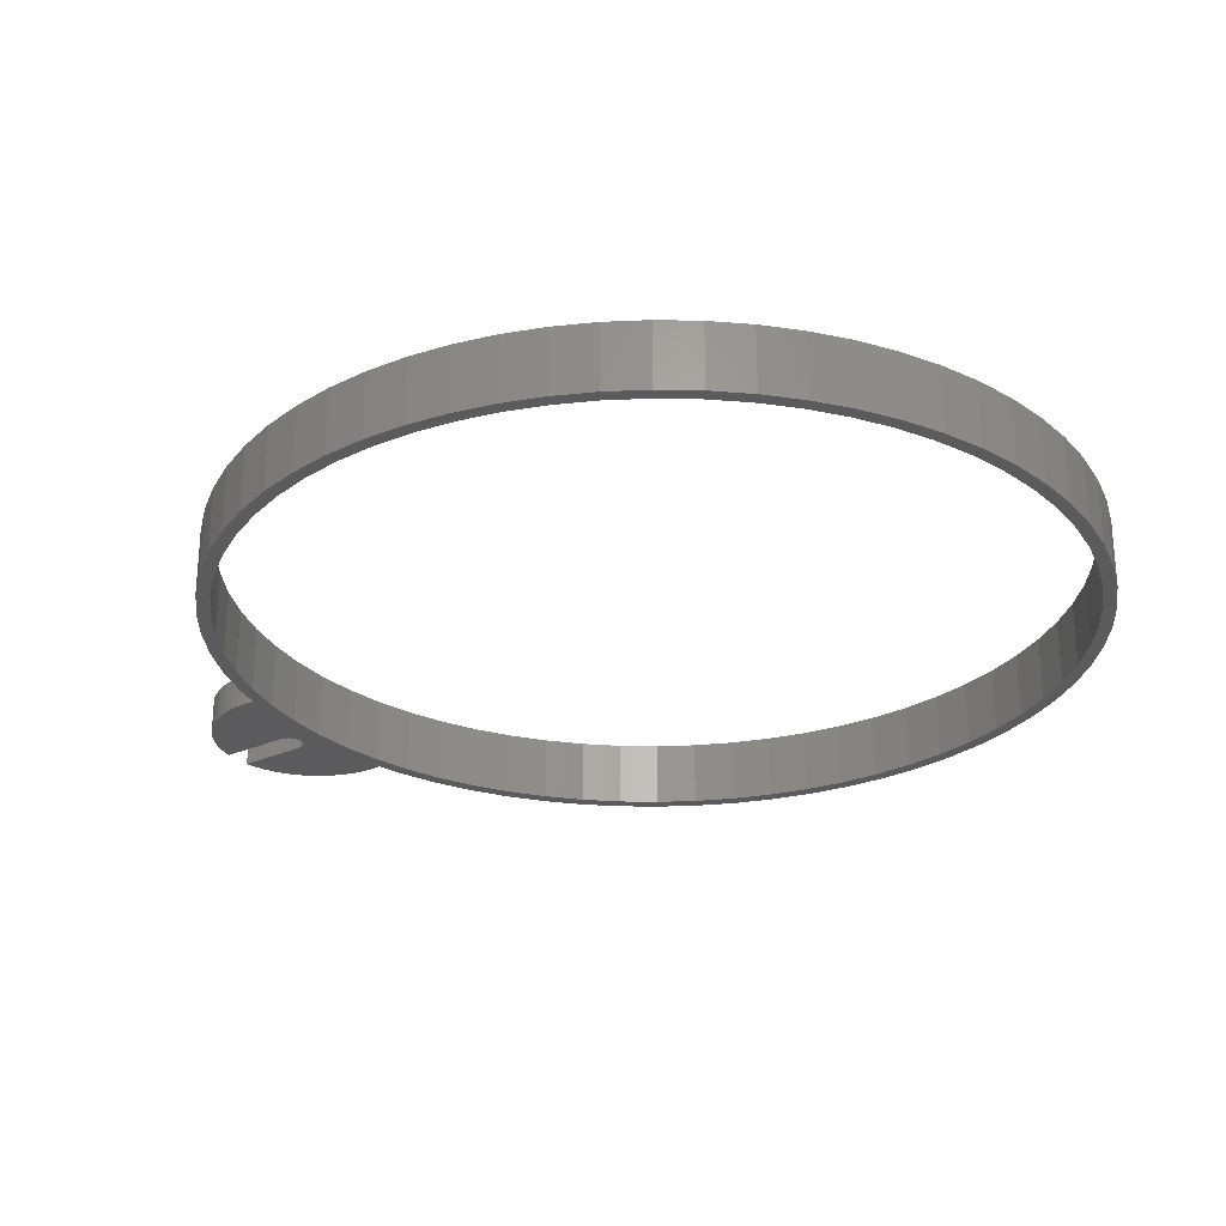
<metadata>
{"format":"stl","ext":"stl","renderer":"f3d","projection":"perspective","resolution":1024,"background":"white","views":[{"elev":-26.9,"azim":124.9,"up":"+Z"}]}
</metadata>
<code>
# stl→obj: 404 verts, 822 faces
v 7.356 -1.463 3.249e-16
v 7.464 -0.7351 -2.5
v 7.464 -0.7351 1.632e-16
v 7.356 -1.463 -2.5
v 7.5 -5.551e-16 -2.5
v 7.5 0 0
v 2.177 -7.177 -2.5
v 2.87 -6.929 1.539e-15
v 2.177 -7.177 1.594e-15
v 2.87 -6.929 -2.5
v 7.464 0.7351 -2.5
v 7.464 0.7351 -1.632e-16
v 7.439 0.8998 -2.5
v 7.439 0.8998 -1.998e-16
v 7.429 0.9712 -2.5
v -7.464 0.7351 -2.5
v -7.5 0 0
v -7.464 0.7351 -1.632e-16
v -7.5 -5.551e-16 -2.5
v -5.303 -5.303 -2.5
v -4.758 -5.798 1.287e-15
v -5.303 -5.303 1.178e-15
v -4.758 -5.798 -2.5
v 3.535 -6.614 1.469e-15
v 3.535 -6.614 -2.5
v -4.167 -6.236 -2.5
v -3.535 -6.614 1.469e-15
v -4.167 -6.236 1.385e-15
v -3.535 -6.614 -2.5
v 1.463 -7.356 -2.5
v 1.463 -7.356 1.633e-15
v -2.177 -7.177 -2.5
v -1.463 -7.356 1.633e-15
v -2.177 -7.177 1.594e-15
v -1.463 -7.356 -2.5
v 4.167 -6.236 -2.5
v 4.758 -5.798 1.287e-15
v 4.167 -6.236 1.385e-15
v 4.758 -5.798 -2.5
v -6.929 -2.87 -2.5
v -7.177 -2.177 4.834e-16
v -7.177 -2.177 -2.5
v -6.929 -2.87 6.373e-16
v 7.177 -2.177 4.834e-16
v 7.177 -2.177 -2.5
v 6.236 -4.167 9.252e-16
v 6.614 -3.535 -2.5
v 6.614 -3.535 7.85e-16
v 6.236 -4.167 -2.5
v 5.303 -5.303 1.178e-15
v 5.798 -4.758 -2.5
v 5.798 -4.758 1.056e-15
v 5.303 -5.303 -2.5
v -6.236 -4.167 -2.5
v -6.614 -3.535 7.85e-16
v -6.614 -3.535 -2.5
v -6.236 -4.167 9.252e-16
v -7.356 -1.463 -2.5
v -7.464 -0.7351 1.632e-16
v -7.464 -0.7351 -2.5
v -7.356 -1.463 3.249e-16
v 6.929 -2.87 -2.5
v 6.929 -2.87 6.373e-16
v -2.87 -6.929 1.539e-15
v -2.87 -6.929 -2.5
v 6.34 0.6245 -1.387e-16
v 3.186 0.1565 -3.475e-17
v 1.05 -2 4.441e-16
v 2.941 0.1445 -3.208e-17
v 1.045 -1.897 4.212e-16
v 1.03 -1.795 3.986e-16
v 1.005 -1.695 3.764e-16
v 0.9701 -1.598 3.549e-16
v 0.926 -1.505 3.342e-16
v 0.873 -1.417 3.146e-16
v 0.8117 -1.334 2.962e-16
v 0.7425 -1.258 2.792e-16
v 0.6661 -1.188 2.639e-16
v 0.5833 -1.127 2.502e-16
v 0 0 0
v 0.495 -1.074 2.385e-16
v 0.4018 -1.03 2.287e-16
v 0.3048 -0.9952 2.21e-16
v 0.2048 -0.9702 2.154e-16
v 0.1029 -0.9551 2.121e-16
v 0 -0.95 2.109e-16
v -0.1029 -0.9551 2.121e-16
v -0.2048 -0.9702 2.154e-16
v -0.3048 -0.9952 2.21e-16
v -0.4018 -1.03 2.287e-16
v -0.495 -1.074 2.385e-16
v -0.5833 -1.127 2.502e-16
v -2.941 0.1445 -3.208e-17
v -0.6661 -1.188 2.639e-16
v -0.7425 -1.258 2.792e-16
v -0.8117 -1.334 2.962e-16
v -1.05 -2 4.441e-16
v -1.05 -7.417 1.647e-15
v -1.045 -1.897 4.212e-16
v -1.03 -1.795 3.986e-16
v -1.005 -1.695 3.764e-16
v -0.873 -1.417 3.146e-16
v -0.926 -1.505 3.342e-16
v -0.9701 -1.598 3.549e-16
v -3.186 0.1565 -3.475e-17
v -5.798 -4.758 1.056e-15
v -6.34 0.6245 -1.387e-16
v -7.439 0.8998 -1.998e-16
v 1.05 -7.417 1.647e-15
v -5.798 -4.758 -2.5
v -1.05 -7.417 -2.5
v -7.439 0.8998 -2.5
v -7.429 0.9712 -2.5
v 1.05 -7.417 -2.5
v -1.05 -2 -2.5
v 5.853 0.5764 -2.5
v 2.941 0.1445 -2.5
v 1.05 -2 -2.5
v 1.045 -1.897 -2.5
v 1.03 -1.795 -2.5
v 1.005 -1.695 -2.5
v 0.9701 -1.598 -2.5
v 0.926 -1.505 -2.5
v 0.873 -1.417 -2.5
v 0.8117 -1.334 -2.5
v 0.7425 -1.258 -2.5
v 0.6661 -1.188 -2.5
v 0.5833 -1.127 -2.5
v 0 -5.551e-16 -2.5
v 0.495 -1.074 -2.5
v 0.4018 -1.03 -2.5
v 0.3048 -0.9952 -2.5
v 0.2048 -0.9702 -2.5
v 0.1029 -0.9551 -2.5
v 0 -0.95 -2.5
v -0.1029 -0.9551 -2.5
v -0.2048 -0.9702 -2.5
v -0.3048 -0.9952 -2.5
v -0.4018 -1.03 -2.5
v -0.495 -1.074 -2.5
v -0.5833 -1.127 -2.5
v -2.941 0.1445 -2.5
v -0.6661 -1.188 -2.5
v -0.7425 -1.258 -2.5
v -0.8117 -1.334 -2.5
v -0.873 -1.417 -2.5
v -0.926 -1.505 -2.5
v -0.9701 -1.598 -2.5
v -1.005 -1.695 -2.5
v -1.045 -1.897 -2.5
v -1.03 -1.795 -2.5
v -5.853 0.5764 -2.5
v -18.06 59.52 -2.5
v -20.62 57.62 2.5
v -18.06 59.52 2.5
v -20.62 57.62 -2.5
v 31.1 23.07 2.5
v 31.88 26.16 -2.5
v 31.88 26.16 2.5
v 31.1 23.07 -2.5
v 28.66 17.18 2.5
v 30.03 20.06 -2.5
v 30.03 20.06 2.5
v 28.66 17.18 -2.5
v -3.186 64.84 -2.5
v -6.34 64.38 2.5
v -3.186 64.84 2.5
v -6.34 64.38 -2.5
v -15.32 3.838 -2.5
v -12.44 2.474 2.5
v -15.32 3.838 2.5
v -12.44 2.474 -2.5
v -30.03 20.06 -2.5
v -31.1 23.07 2.5
v -31.1 23.07 -2.5
v -30.03 20.06 2.5
v 15.32 61.16 -2.5
v 12.44 62.53 2.5
v 15.32 61.16 2.5
v 12.44 62.53 -2.5
v -9.434 63.6 -2.5
v -12.44 62.53 2.5
v -9.434 63.6 2.5
v -12.44 62.53 -2.5
v 15.32 3.838 -2.5
v 18.06 5.477 2.5
v 15.32 3.838 2.5
v 18.06 5.477 -2.5
v 32.34 35.69 2.5
v 31.88 38.84 -2.5
v 31.88 38.84 2.5
v 32.34 35.69 -2.5
v -30.03 44.94 -2.5
v -28.66 47.82 2.5
v -28.66 47.82 -2.5
v -30.03 44.94 2.5
v -27.02 14.44 -2.5
v -28.66 17.18 2.5
v -28.66 17.18 -2.5
v -27.02 14.44 2.5
v 31.1 41.93 2.5
v 30.03 44.94 -2.5
v 30.03 44.94 2.5
v 31.1 41.93 -2.5
v 31.5 32.5 -2.5
v 32.5 32.5 -2.5
v 32.34 29.31 -2.5
v 31.35 29.41 -2.5
v 31.35 35.59 -2.5
v 30.89 26.35 -2.5
v 30.14 23.36 -2.5
v 29.1 20.45 -2.5
v 27.78 17.65 -2.5
v 27.02 14.44 -2.5
v 26.19 15 -2.5
v 25.12 11.88 -2.5
v 24.35 12.52 -2.5
v 22.98 9.519 -2.5
v 22.27 10.23 -2.5
v 20.62 7.377 -2.5
v 19.98 8.15 -2.5
v 17.5 6.309 -2.5
v 14.85 4.719 -2.5
v 12.44 2.474 -2.5
v 12.05 3.398 -2.5
v 9.434 1.399 -2.5
v 9.144 2.356 -2.5
v 6.145 1.605 -2.5
v 3.088 1.152 -2.5
v 0 1 -2.5
v 0 0 -2.5
v -3.088 1.152 -2.5
v -6.145 1.605 -2.5
v -9.144 2.356 -2.5
v -9.434 1.399 -2.5
v -12.05 3.398 -2.5
v -14.85 4.719 -2.5
v -17.5 6.309 -2.5
v -18.06 5.477 -2.5
v -19.98 8.15 -2.5
v -20.62 7.377 -2.5
v -22.27 10.23 -2.5
v -22.98 9.519 -2.5
v -24.35 12.52 -2.5
v -25.12 11.88 -2.5
v -26.19 15 -2.5
v -27.78 17.65 -2.5
v -29.1 20.45 -2.5
v -30.14 23.36 -2.5
v -30.89 26.35 -2.5
v -31.88 26.16 -2.5
v -31.35 29.41 -2.5
v -32.34 29.31 -2.5
v 30.89 38.65 -2.5
v 30.14 41.64 -2.5
v 29.1 44.55 -2.5
v 28.66 47.82 -2.5
v 27.78 47.35 -2.5
v 27.02 50.56 -2.5
v 26.19 50 -2.5
v 25.12 53.12 -2.5
v 24.35 52.48 -2.5
v 22.98 55.48 -2.5
v 22.27 54.77 -2.5
v 20.62 57.62 -2.5
v 19.98 56.85 -2.5
v 18.06 59.52 -2.5
v 17.5 58.69 -2.5
v 14.85 60.28 -2.5
v 12.05 61.6 -2.5
v 9.434 63.6 -2.5
v 9.144 62.64 -2.5
v 6.34 64.38 -2.5
v 6.145 63.39 -2.5
v 3.186 64.84 -2.5
v 3.088 63.85 -2.5
v 0 64 -2.5
v 0 65 -2.5
v -3.088 63.85 -2.5
v -6.145 63.39 -2.5
v -9.144 62.64 -2.5
v -12.05 61.6 -2.5
v -14.85 60.28 -2.5
v -15.32 61.16 -2.5
v -17.5 58.69 -2.5
v -19.98 56.85 -2.5
v -22.27 54.77 -2.5
v -22.98 55.48 -2.5
v -24.35 52.48 -2.5
v -25.12 53.12 -2.5
v -26.19 50 -2.5
v -27.02 50.56 -2.5
v -27.78 47.35 -2.5
v -29.1 44.55 -2.5
v -30.14 41.64 -2.5
v -31.1 41.93 -2.5
v -30.89 38.65 -2.5
v -31.88 38.84 -2.5
v -31.35 35.59 -2.5
v -32.34 35.69 -2.5
v -31.5 32.5 -2.5
v -32.5 32.5 -2.5
v 20.62 7.377 2.5
v 32.5 32.5 2.5
v 0 65 2.5
v 3.186 64.84 2.5
v 32.34 29.31 2.5
v -31.1 41.93 2.5
v -31.88 38.84 2.5
v 12.44 2.474 2.5
v 9.434 1.399 2.5
v 28.66 47.82 2.5
v 27.02 50.56 2.5
v 20.62 57.62 2.5
v 22.98 55.48 2.5
v 6.34 0.6245 2.5
v 3.186 0.1565 2.5
v -6.34 0.6245 2.5
v -3.186 0.1565 2.5
v 25.12 53.12 2.5
v -15.32 61.16 2.5
v -22.98 55.48 2.5
v -25.12 53.12 2.5
v -31.88 26.16 2.5
v 6.34 64.38 2.5
v 25.12 11.88 2.5
v 27.02 14.44 2.5
v -32.34 35.69 2.5
v -32.5 32.5 2.5
v -27.02 50.56 2.5
v -9.434 1.399 2.5
v -32.34 29.31 2.5
v -20.62 7.377 2.5
v -22.98 9.519 2.5
v 9.434 63.6 2.5
v 0 0 2.5
v -25.12 11.88 2.5
v 18.06 59.52 2.5
v 22.98 9.519 2.5
v -18.06 5.477 2.5
v 31.5 32.5 2.5
v 31.35 35.59 2.5
v 31.35 29.41 2.5
v 30.89 38.65 2.5
v 30.14 41.64 2.5
v 29.1 44.55 2.5
v 27.78 47.35 2.5
v 26.19 50 2.5
v 24.35 52.48 2.5
v 22.27 54.77 2.5
v 19.98 56.85 2.5
v 17.5 58.69 2.5
v 14.85 60.28 2.5
v 12.05 61.6 2.5
v 9.144 62.64 2.5
v 6.145 63.39 2.5
v 3.088 63.85 2.5
v 0 64 2.5
v -3.088 63.85 2.5
v -6.145 63.39 2.5
v -9.144 62.64 2.5
v -12.05 61.6 2.5
v -14.85 60.28 2.5
v -17.5 58.69 2.5
v -19.98 56.85 2.5
v -22.27 54.77 2.5
v -24.35 52.48 2.5
v -26.19 50 2.5
v -27.78 47.35 2.5
v -29.1 44.55 2.5
v -30.14 41.64 2.5
v -30.89 38.65 2.5
v -31.35 35.59 2.5
v 30.89 26.35 2.5
v 30.14 23.36 2.5
v 29.1 20.45 2.5
v 27.78 17.65 2.5
v 26.19 15 2.5
v 24.35 12.52 2.5
v 22.27 10.23 2.5
v 19.98 8.15 2.5
v 17.5 6.309 2.5
v 14.85 4.719 2.5
v 12.05 3.398 2.5
v 9.144 2.356 2.5
v 6.145 1.605 2.5
v 3.088 1.152 2.5
v 0 1 2.5
v -3.088 1.152 2.5
v -6.145 1.605 2.5
v -9.144 2.356 2.5
v -12.05 3.398 2.5
v -14.85 4.719 2.5
v -17.5 6.309 2.5
v -19.98 8.15 2.5
v -22.27 10.23 2.5
v -24.35 12.52 2.5
v -26.19 15 2.5
v -27.78 17.65 2.5
v -29.1 20.45 2.5
v -30.14 23.36 2.5
v -30.89 26.35 2.5
v -31.35 29.41 2.5
v -31.5 32.5 2.5
f 1 2 3
f 2 1 4
f 3 5 6
f 5 3 2
f 7 8 9
f 8 7 10
f 6 11 12
f 11 6 5
f 12 13 14
f 13 12 11
f 13 11 15
f 16 17 18
f 17 16 19
f 20 21 22
f 21 20 23
f 10 24 8
f 24 10 25
f 26 27 28
f 27 26 29
f 30 9 31
f 9 30 7
f 32 33 34
f 33 32 35
f 36 37 38
f 37 36 39
f 40 41 42
f 41 40 43
f 44 4 1
f 4 44 45
f 46 47 48
f 47 46 49
f 50 51 52
f 51 50 53
f 54 55 56
f 55 54 57
f 58 59 60
f 59 58 61
f 25 38 24
f 38 25 36
f 60 17 19
f 17 60 59
f 48 62 63
f 62 48 47
f 63 45 44
f 45 63 62
f 29 64 27
f 64 29 65
f 66 6 12
f 66 12 14
f 6 66 3
f 3 66 1
f 1 66 44
f 67 44 66
f 44 67 63
f 63 67 48
f 48 67 46
f 68 46 67
f 46 68 52
f 52 68 50
f 50 68 37
f 37 68 38
f 69 67 69
f 67 69 68
f 38 68 24
f 24 68 8
f 8 68 9
f 9 68 31
f 69 70 68
f 69 71 70
f 69 72 71
f 69 73 72
f 69 74 73
f 69 75 74
f 69 76 75
f 69 77 76
f 69 78 77
f 69 79 78
f 80 79 69
f 79 80 81
f 81 80 82
f 82 80 83
f 83 80 84
f 84 80 85
f 80 86 85
f 80 87 86
f 80 88 87
f 80 89 88
f 80 90 89
f 80 91 90
f 80 92 91
f 93 92 80
f 92 93 94
f 94 93 95
f 95 93 96
f 97 33 98
f 93 97 99
f 97 34 33
f 93 99 100
f 97 64 34
f 93 100 101
f 96 93 102
f 93 103 102
f 93 104 103
f 93 101 104
f 97 93 105
f 105 93 93
f 97 105 57
f 97 27 64
f 97 28 27
f 97 21 28
f 97 22 21
f 97 106 22
f 97 57 106
f 41 105 107
f 105 55 57
f 105 43 55
f 105 41 43
f 107 61 41
f 18 107 108
f 107 18 17
f 107 59 61
f 107 17 59
f 31 68 109
f 39 50 37
f 50 39 53
f 23 28 21
f 28 23 26
f 110 57 54
f 57 110 106
f 20 106 110
f 106 20 22
f 35 98 33
f 98 35 111
f 16 108 112
f 108 16 18
f 112 113 16
f 52 49 46
f 49 52 51
f 114 31 109
f 31 114 30
f 42 61 58
f 61 42 41
f 65 34 64
f 34 65 32
f 56 43 40
f 43 56 55
f 111 35 115
f 116 5 2
f 5 116 11
f 116 2 4
f 116 4 45
f 116 45 62
f 117 62 47
f 117 47 49
f 11 116 15
f 118 49 51
f 118 51 53
f 118 53 39
f 118 39 36
f 118 36 25
f 62 117 116
f 118 25 10
f 118 10 7
f 118 7 30
f 118 30 114
f 49 118 117
f 119 117 118
f 120 117 119
f 121 117 120
f 122 117 121
f 123 117 122
f 124 117 123
f 125 117 124
f 126 117 125
f 127 117 126
f 128 117 127
f 129 128 130
f 129 130 131
f 129 131 132
f 129 132 133
f 129 133 134
f 129 134 135
f 128 129 117
f 136 129 135
f 137 129 136
f 138 129 137
f 139 129 138
f 140 129 139
f 141 129 140
f 142 141 143
f 142 143 144
f 142 144 145
f 142 145 146
f 32 115 35
f 65 115 32
f 29 115 65
f 26 115 29
f 23 115 26
f 141 142 129
f 147 142 146
f 148 142 147
f 149 142 148
f 20 115 23
f 110 115 20
f 54 115 110
f 142 115 54
f 115 142 150
f 150 142 151
f 151 142 149
f 56 142 54
f 40 142 56
f 142 40 152
f 42 152 40
f 58 152 42
f 60 152 58
f 19 152 60
f 16 152 19
f 152 16 113
f 129 93 80
f 93 129 142
f 117 69 69
f 69 117 117
f 117 117 116
f 142 93 93
f 93 142 142
f 142 152 142
f 117 80 69
f 80 117 129
f 131 81 82
f 81 131 130
f 98 115 97
f 115 98 111
f 114 68 118
f 68 114 109
f 119 68 70
f 68 119 118
f 97 150 99
f 150 97 115
f 137 87 88
f 87 137 136
f 121 71 72
f 71 121 120
f 99 151 100
f 151 99 150
f 125 75 76
f 75 125 124
f 102 145 96
f 145 102 146
f 132 82 83
f 82 132 131
f 101 148 104
f 148 101 149
f 136 86 87
f 86 136 135
f 128 78 79
f 78 128 127
f 134 84 85
f 84 134 133
f 141 91 92
f 91 141 140
f 123 73 74
f 73 123 122
f 139 89 90
f 89 139 138
f 135 85 86
f 85 135 134
f 143 92 94
f 92 143 141
f 140 90 91
f 90 140 139
f 120 70 71
f 70 120 119
f 124 74 75
f 74 124 123
f 130 79 81
f 79 130 128
f 104 147 103
f 147 104 148
f 144 94 95
f 94 144 143
f 103 146 102
f 146 103 147
f 138 88 89
f 88 138 137
f 133 83 84
f 83 133 132
f 122 72 73
f 72 122 121
f 100 149 101
f 149 100 151
f 96 144 95
f 144 96 145
f 126 76 77
f 76 126 125
f 127 77 78
f 77 127 126
f 153 154 155
f 154 153 156
f 157 158 159
f 158 157 160
f 161 162 163
f 162 161 164
f 165 166 167
f 166 165 168
f 169 170 171
f 170 169 172
f 163 160 157
f 160 163 162
f 173 174 175
f 174 173 176
f 177 178 179
f 178 177 180
f 181 182 183
f 182 181 184
f 185 186 187
f 186 185 188
f 189 190 191
f 190 189 192
f 193 194 195
f 194 193 196
f 197 198 199
f 198 197 200
f 199 176 173
f 176 199 198
f 201 202 203
f 202 201 204
f 205 206 207
f 208 207 158
f 206 205 192
f 209 192 205
f 207 208 205
f 210 158 160
f 158 210 208
f 160 211 210
f 162 211 160
f 162 212 211
f 164 212 162
f 164 213 212
f 214 213 164
f 214 215 213
f 216 215 214
f 216 217 215
f 218 217 216
f 218 219 217
f 220 219 218
f 220 221 219
f 188 221 220
f 188 222 221
f 185 222 188
f 185 223 222
f 224 223 185
f 224 225 223
f 226 225 224
f 226 227 225
f 15 226 13
f 226 15 227
f 15 228 227
f 116 228 15
f 116 229 228
f 117 229 116
f 230 117 231
f 117 230 229
f 142 230 231
f 142 232 230
f 152 232 142
f 152 233 232
f 113 233 152
f 113 234 233
f 235 113 112
f 113 235 234
f 235 236 234
f 172 236 235
f 172 237 236
f 169 237 172
f 169 238 237
f 239 238 169
f 239 240 238
f 241 240 239
f 241 242 240
f 243 242 241
f 243 244 242
f 245 244 243
f 245 246 244
f 197 246 245
f 197 247 246
f 199 247 197
f 199 248 247
f 173 248 199
f 173 249 248
f 175 249 173
f 249 175 250
f 251 250 175
f 250 251 252
f 253 252 251
f 192 209 190
f 254 190 209
f 190 254 204
f 255 204 254
f 255 202 204
f 256 202 255
f 256 257 202
f 258 257 256
f 258 259 257
f 260 259 258
f 260 261 259
f 262 261 260
f 262 263 261
f 264 263 262
f 264 265 263
f 266 265 264
f 266 267 265
f 268 267 266
f 268 177 267
f 269 177 268
f 269 180 177
f 270 180 269
f 270 271 180
f 272 271 270
f 272 273 271
f 274 273 272
f 274 275 273
f 276 275 274
f 277 275 276
f 277 278 275
f 279 278 277
f 279 165 278
f 280 165 279
f 280 168 165
f 281 168 280
f 281 181 168
f 282 181 281
f 282 184 181
f 283 184 282
f 283 284 184
f 285 284 283
f 285 153 284
f 286 153 285
f 286 156 153
f 287 156 286
f 287 288 156
f 289 288 287
f 289 290 288
f 291 290 289
f 291 292 290
f 293 292 291
f 293 195 292
f 294 195 293
f 294 193 195
f 295 193 294
f 296 295 297
f 295 296 193
f 298 297 299
f 300 299 301
f 252 253 301
f 297 298 296
f 302 301 253
f 299 300 298
f 301 302 300
f 188 303 186
f 303 188 220
f 191 204 201
f 204 191 190
f 304 192 189
f 192 304 206
f 275 305 306
f 305 275 278
f 159 207 307
f 207 159 158
f 298 308 296
f 308 298 309
f 226 310 311
f 310 226 224
f 312 259 313
f 259 312 257
f 307 206 304
f 206 307 207
f 263 314 315
f 314 263 265
f 14 316 66
f 316 14 311
f 226 14 13
f 14 226 311
f 278 167 305
f 167 278 165
f 67 316 317
f 316 67 66
f 318 105 319
f 105 318 107
f 320 263 315
f 263 320 261
f 184 321 182
f 321 184 284
f 284 155 321
f 155 284 153
f 290 322 288
f 322 290 323
f 175 324 251
f 324 175 174
f 273 306 325
f 306 273 275
f 326 214 327
f 214 326 216
f 302 328 300
f 328 302 329
f 292 323 290
f 323 292 330
f 172 331 170
f 331 172 235
f 253 329 302
f 329 253 332
f 327 164 161
f 164 327 214
f 203 257 312
f 257 203 202
f 243 333 334
f 333 243 241
f 168 183 166
f 183 168 181
f 300 309 298
f 309 300 328
f 271 325 335
f 325 271 273
f 231 69 80
f 69 231 117
f 69 336 80
f 336 69 317
f 317 69 67
f 245 200 197
f 200 245 337
f 156 322 154
f 322 156 288
f 267 179 338
f 179 267 177
f 265 338 314
f 338 265 267
f 93 336 319
f 336 93 80
f 93 319 105
f 142 80 93
f 80 142 231
f 243 337 245
f 337 243 334
f 251 332 253
f 332 251 324
f 313 261 320
f 261 313 259
f 339 216 326
f 216 339 218
f 108 318 331
f 318 108 107
f 235 108 331
f 108 235 112
f 224 187 310
f 187 224 185
f 180 335 178
f 335 180 271
f 241 340 333
f 340 241 239
f 195 330 292
f 330 195 194
f 296 196 193
f 196 296 308
f 239 171 340
f 171 239 169
f 220 339 303
f 339 220 218
f 341 304 189
f 342 189 191
f 304 341 307
f 343 307 341
f 189 342 341
f 344 191 201
f 191 344 342
f 201 345 344
f 203 345 201
f 203 346 345
f 312 346 203
f 312 347 346
f 313 347 312
f 313 348 347
f 320 348 313
f 320 349 348
f 315 349 320
f 315 350 349
f 314 350 315
f 314 351 350
f 338 351 314
f 338 352 351
f 179 352 338
f 179 353 352
f 178 353 179
f 178 354 353
f 335 354 178
f 335 355 354
f 325 355 335
f 325 356 355
f 306 356 325
f 306 357 356
f 305 357 306
f 305 358 357
f 305 359 358
f 167 359 305
f 167 360 359
f 166 360 167
f 166 361 360
f 183 361 166
f 183 362 361
f 182 362 183
f 182 363 362
f 321 363 182
f 321 364 363
f 155 364 321
f 155 365 364
f 154 365 155
f 154 366 365
f 322 366 154
f 322 367 366
f 323 367 322
f 323 368 367
f 330 368 323
f 330 369 368
f 194 369 330
f 194 370 369
f 196 370 194
f 196 371 370
f 308 371 196
f 371 308 372
f 309 372 308
f 372 309 373
f 328 373 309
f 307 343 159
f 374 159 343
f 159 374 157
f 375 157 374
f 375 163 157
f 376 163 375
f 376 161 163
f 377 161 376
f 377 327 161
f 378 327 377
f 378 326 327
f 379 326 378
f 379 339 326
f 380 339 379
f 380 303 339
f 381 303 380
f 381 186 303
f 382 186 381
f 382 187 186
f 383 187 382
f 383 310 187
f 384 310 383
f 384 311 310
f 385 311 384
f 385 316 311
f 386 316 385
f 386 317 316
f 387 317 386
f 388 317 387
f 388 336 317
f 389 336 388
f 389 319 336
f 390 319 389
f 390 318 319
f 391 318 390
f 391 331 318
f 392 331 391
f 392 170 331
f 393 170 392
f 393 171 170
f 394 171 393
f 394 340 171
f 395 340 394
f 395 333 340
f 396 333 395
f 396 334 333
f 397 334 396
f 397 337 334
f 398 337 397
f 398 200 337
f 399 200 398
f 399 198 200
f 400 198 399
f 400 176 198
f 401 176 400
f 174 401 402
f 401 174 176
f 324 402 403
f 332 403 404
f 373 328 404
f 402 324 174
f 329 404 328
f 403 332 324
f 404 329 332
f 209 344 254
f 344 209 342
f 205 342 209
f 342 205 341
f 254 345 255
f 345 254 344
f 396 244 397
f 244 396 242
f 272 354 355
f 354 272 270
f 212 375 211
f 375 212 376
f 282 361 362
f 361 282 281
f 266 350 351
f 350 266 264
f 228 387 386
f 387 228 229
f 398 247 399
f 247 398 246
f 400 249 401
f 249 400 248
f 217 378 215
f 378 217 379
f 237 394 393
f 394 237 238
f 210 343 208
f 343 210 374
f 279 358 359
f 358 279 277
f 401 250 402
f 250 401 249
f 270 353 354
f 353 270 269
f 371 294 370
f 294 371 295
f 399 248 400
f 248 399 247
f 219 381 380
f 381 219 221
f 281 360 361
f 360 281 280
f 211 374 210
f 374 211 375
f 286 364 365
f 364 286 285
f 370 293 369
f 293 370 294
f 260 349 262
f 349 260 348
f 233 391 390
f 391 233 234
f 208 341 205
f 341 208 343
f 258 348 260
f 348 258 347
f 274 355 356
f 355 274 272
f 232 390 389
f 390 232 233
f 277 357 358
f 357 277 276
f 227 386 385
f 386 227 228
f 234 392 391
f 392 234 236
f 268 351 352
f 351 268 266
f 269 352 353
f 352 269 268
f 229 388 387
f 388 229 230
f 255 346 256
f 346 255 345
f 215 377 213
f 377 215 378
f 404 299 373
f 299 404 301
f 373 297 372
f 297 373 299
f 283 362 363
f 362 283 282
f 230 389 388
f 389 230 232
f 276 356 357
f 356 276 274
f 256 347 258
f 347 256 346
f 287 365 366
f 365 287 286
f 403 301 404
f 301 403 252
f 238 395 394
f 395 238 240
f 397 246 398
f 246 397 244
f 280 359 360
f 359 280 279
f 368 289 367
f 289 368 291
f 223 384 383
f 384 223 225
f 402 252 403
f 252 402 250
f 262 350 264
f 350 262 349
f 221 382 381
f 382 221 222
f 222 383 382
f 383 222 223
f 240 396 395
f 396 240 242
f 213 376 212
f 376 213 377
f 285 363 364
f 363 285 283
f 219 379 217
f 379 219 380
f 372 295 371
f 295 372 297
f 225 385 384
f 385 225 227
f 236 393 392
f 393 236 237
f 369 291 368
f 291 369 293
f 367 287 366
f 287 367 289

</code>
